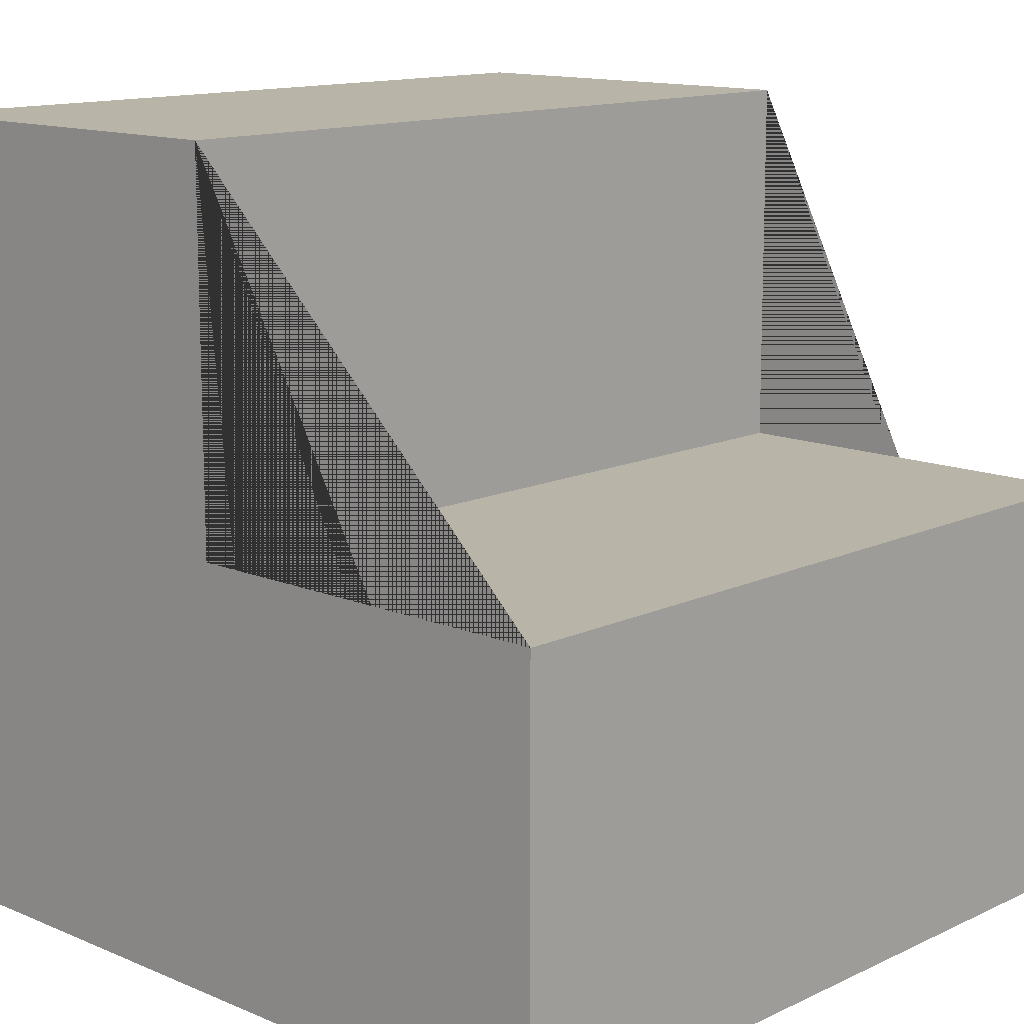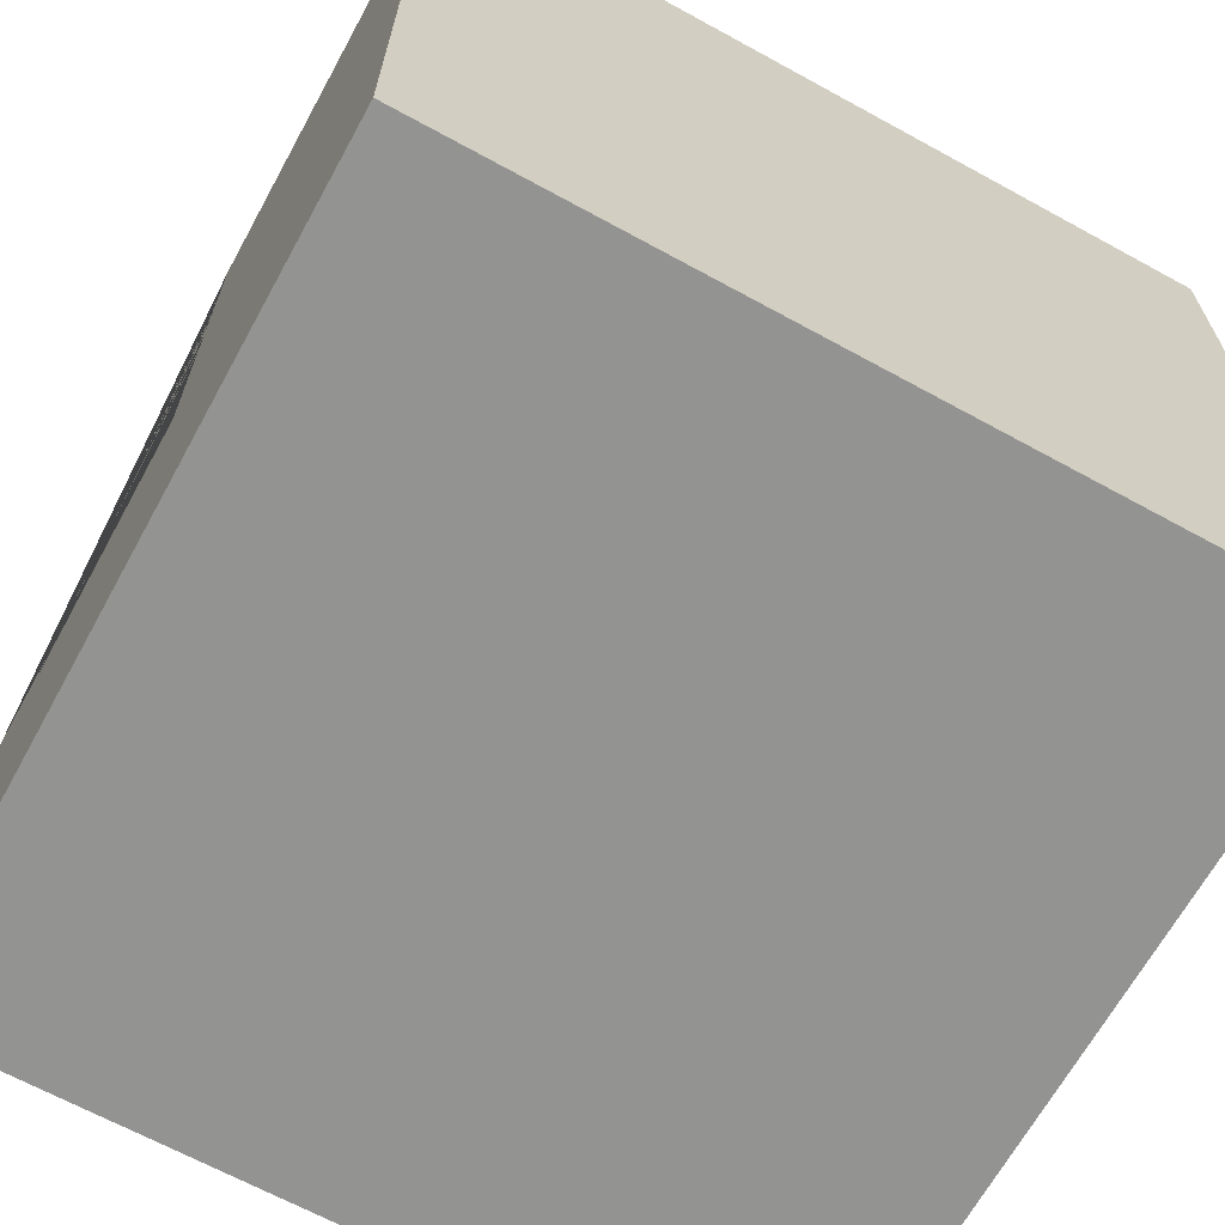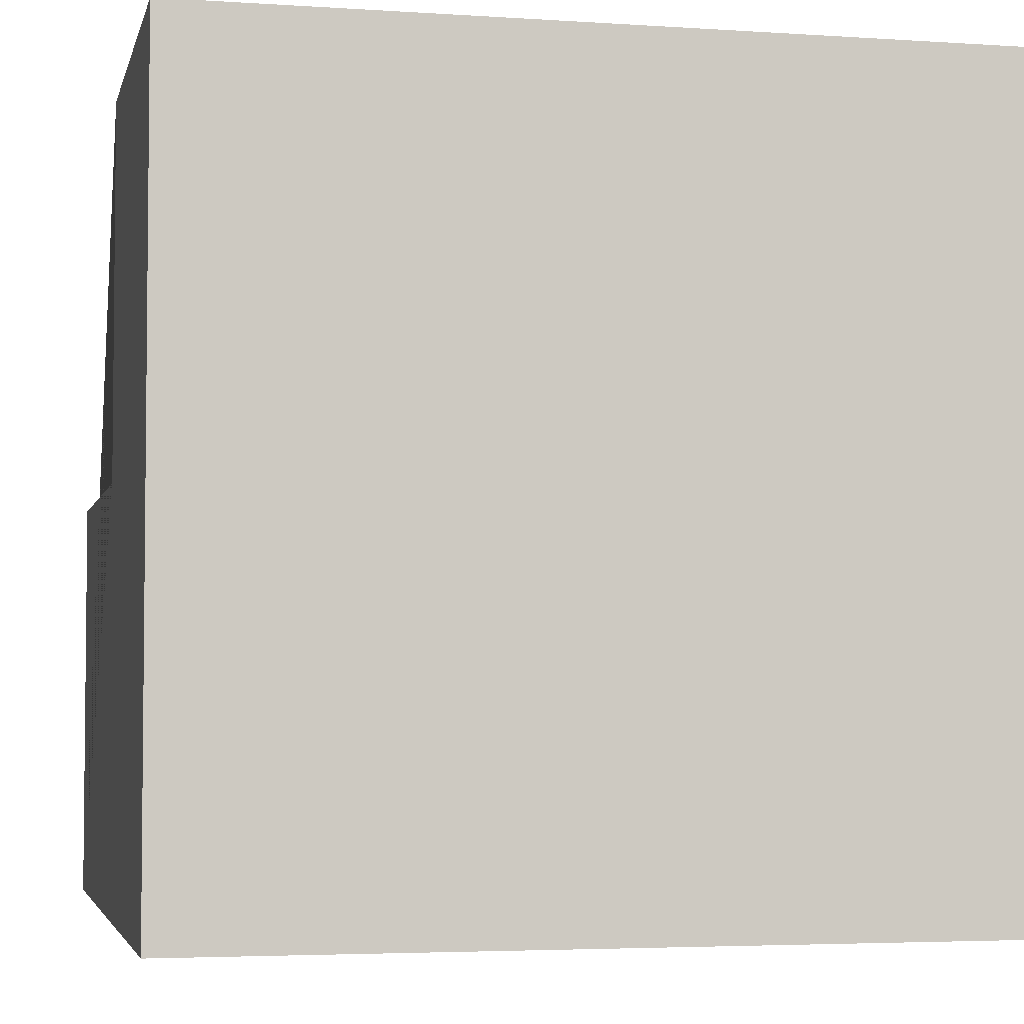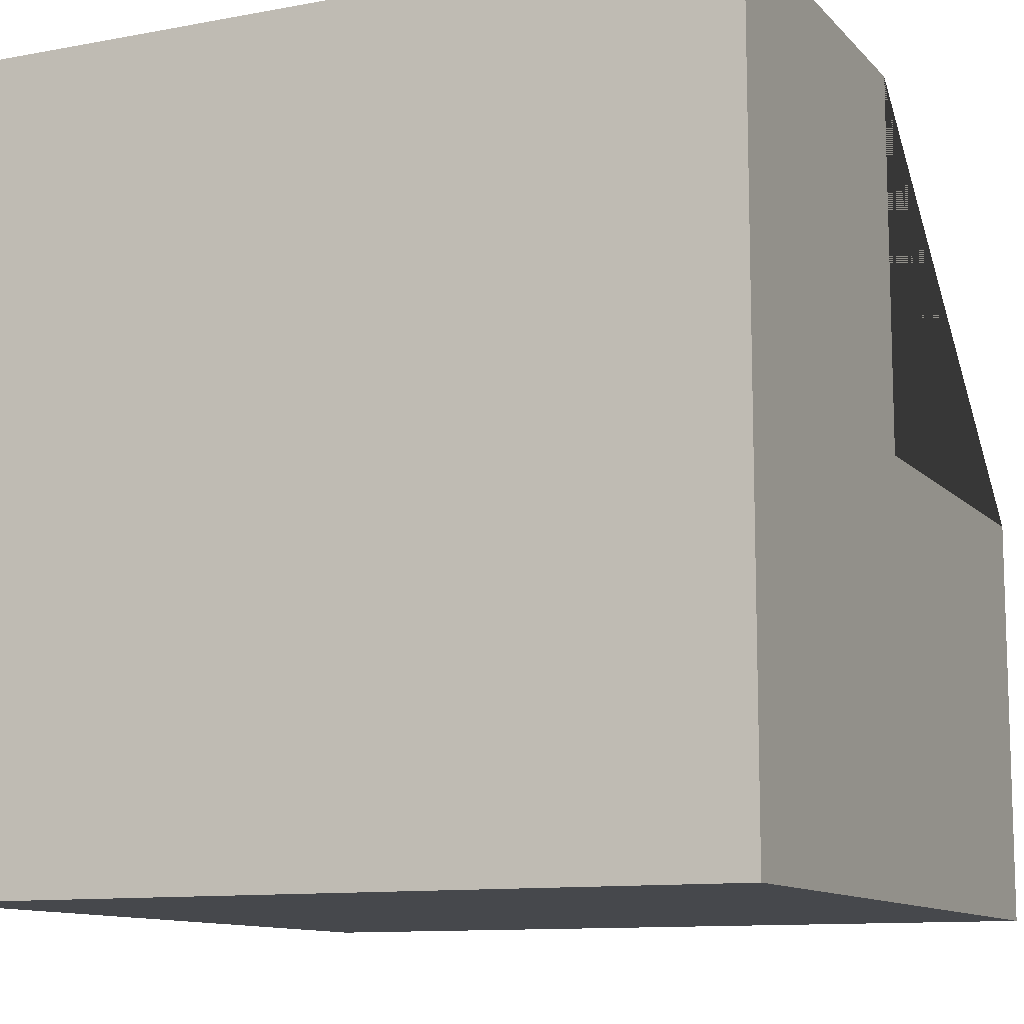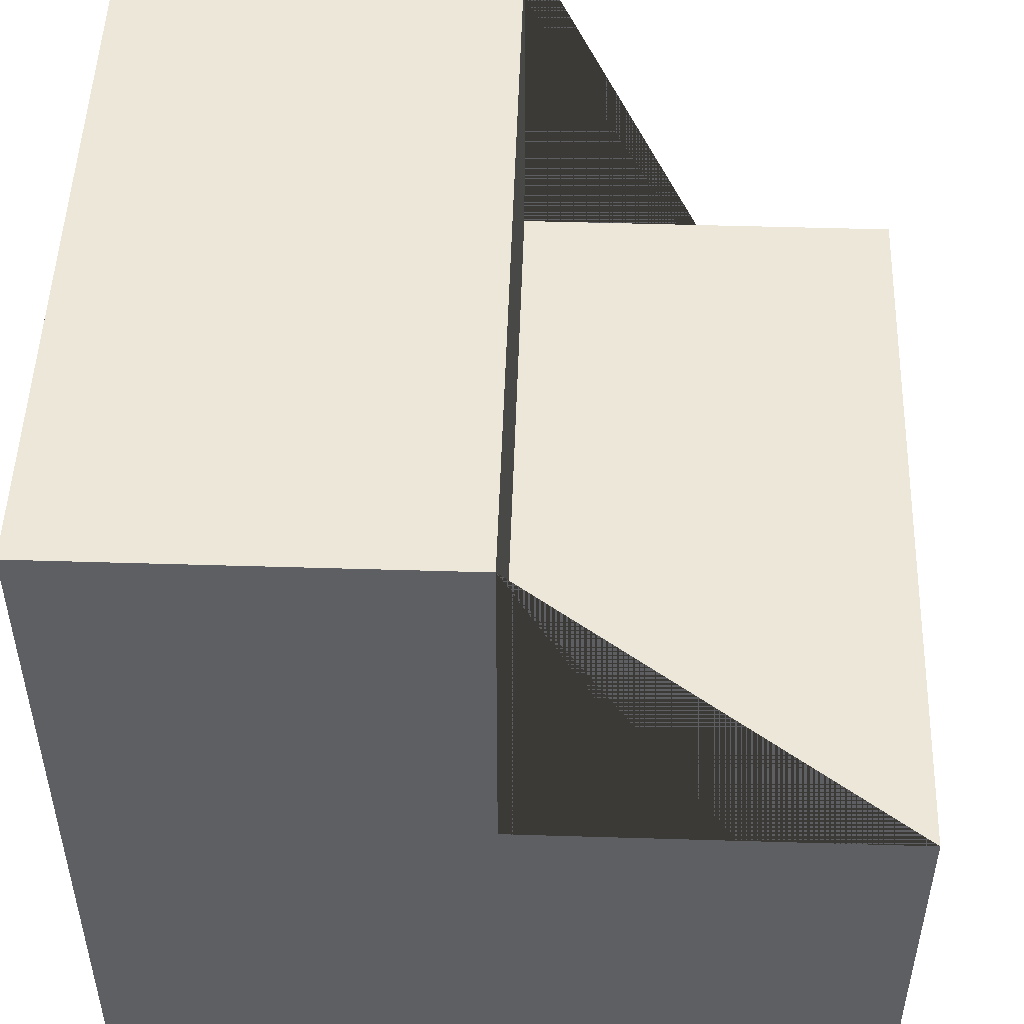
<metadata>
{"format":"obj","ext":"obj","renderer":"f3d","projection":"perspective","resolution":1024,"background":"white","views":[{"elev":13.3,"azim":133.5,"up":"+Z"},{"elev":-66.6,"azim":151.2,"up":"+Y"},{"elev":-4.0,"azim":-12.5,"up":"+Z"},{"elev":-11.1,"azim":24.8,"up":"+Z"},{"elev":49.9,"azim":91.9,"up":"+Z"}]}
</metadata>
<code>
o 立方体
v -0.6 -0.6 -0.6
v -0.6 -0.6 0.6
v -0.6 0.6 -0.6
v 0.6 -0.6 -0.6
v 0.6 -0.6 0.6
v 0.6 0.6 -0.6
v -0.6 0.000524 0.03291
v -0.6 0.000524 0.6
v -0.6 0.6 0.03291
v 0.6 0.6 0.03291
v 0.6 0.000524 0.03291
v 0.6 0.000524 0.6
f 3 1 2 8 7 9
f 6 3 9 10
f 12 5 4 6 10 11
f 4 5 2 1
f 3 6 4 1
f 8 2 5 12
f 12 11 7 8
f 10 9 7 11

</code>
